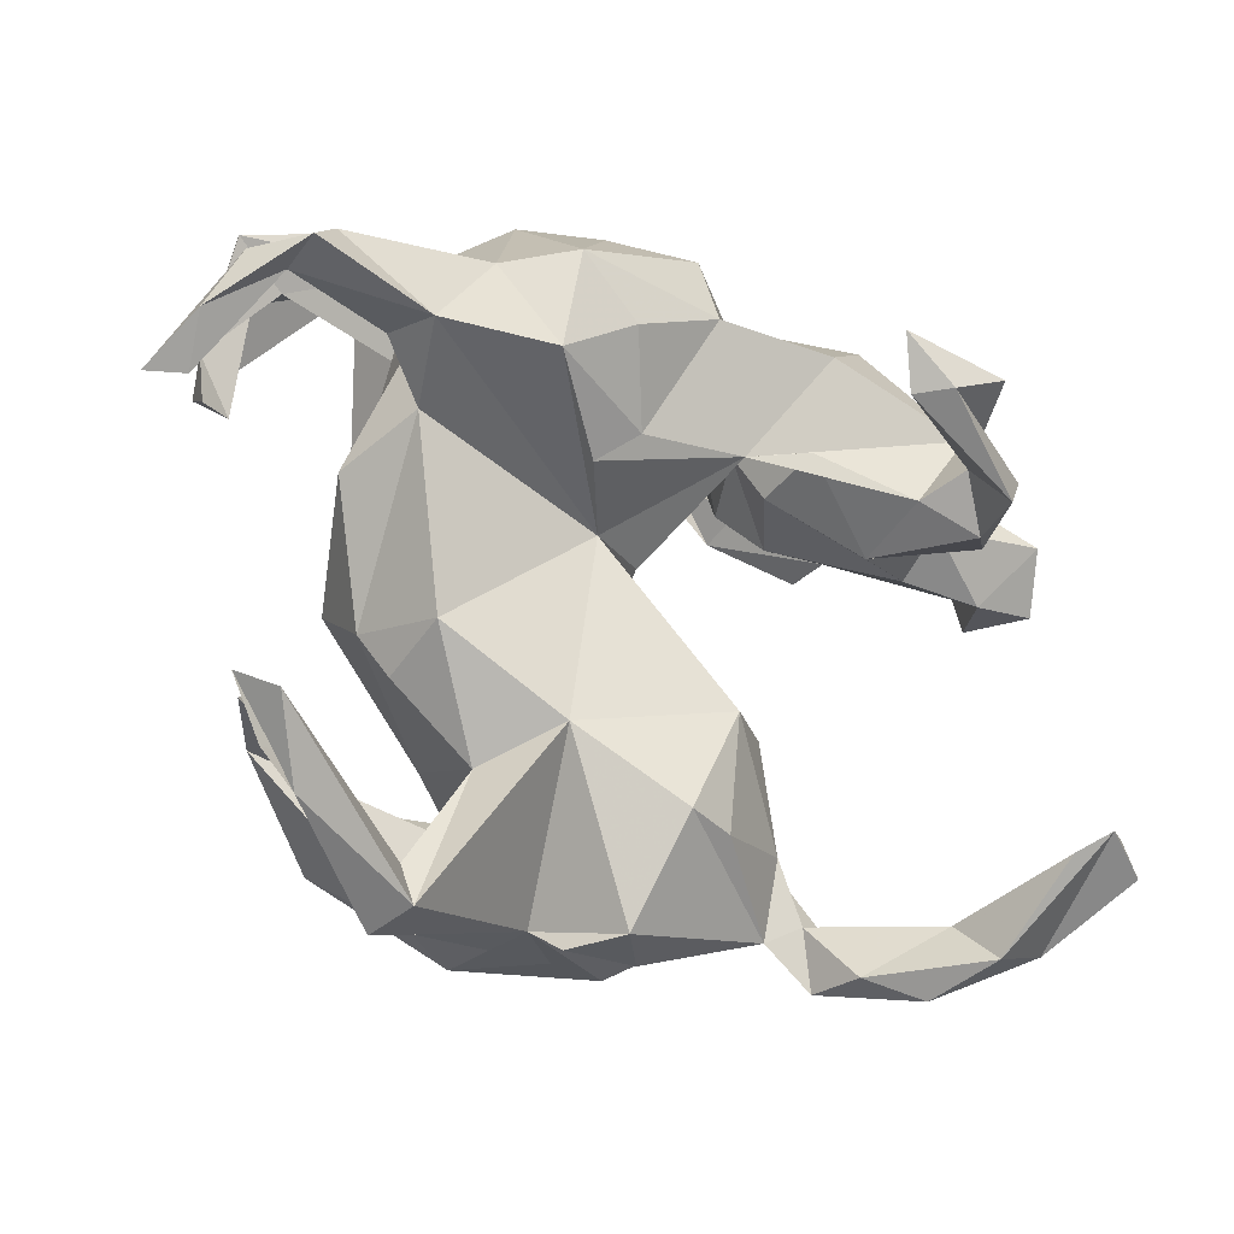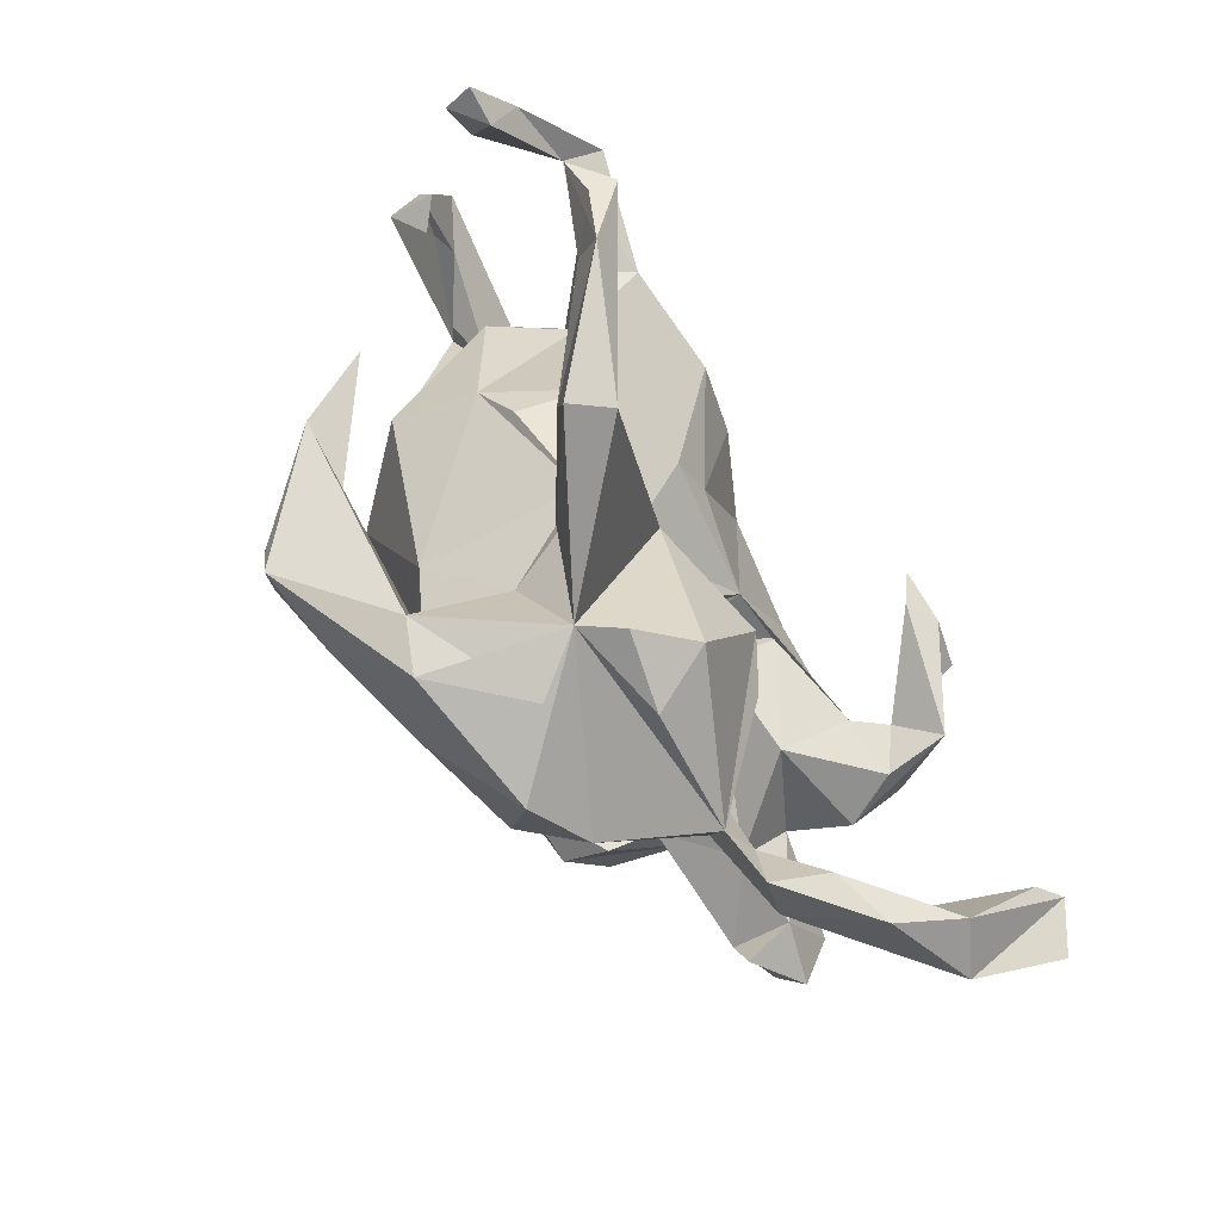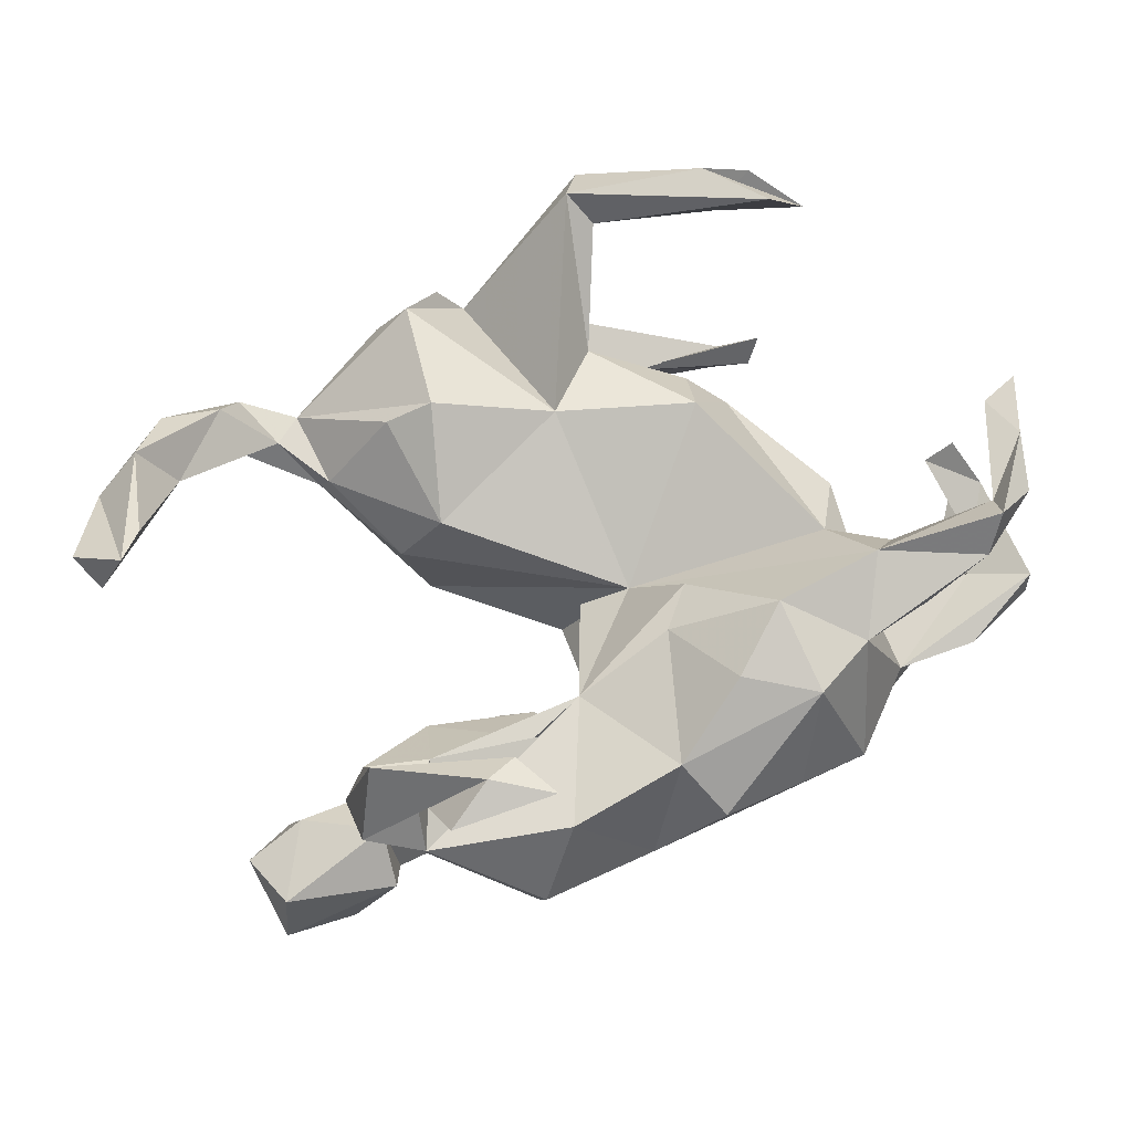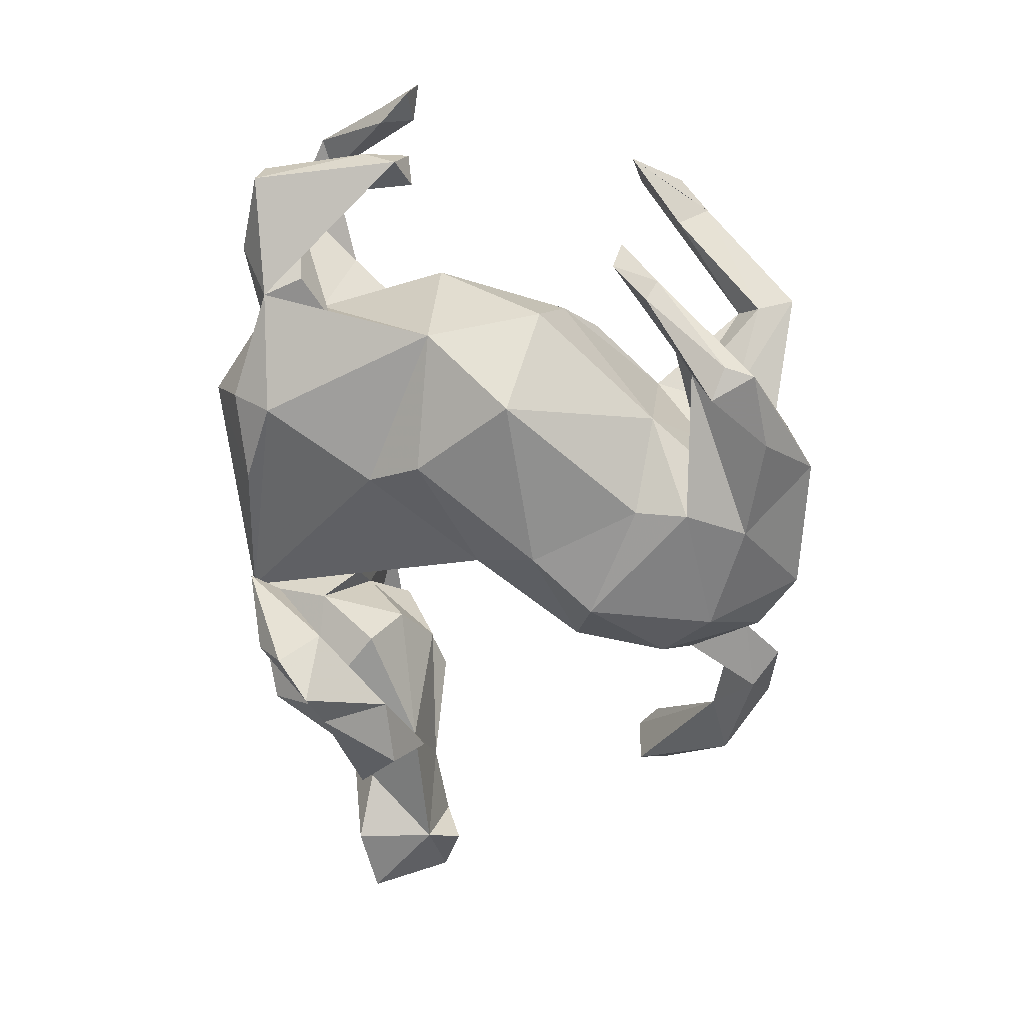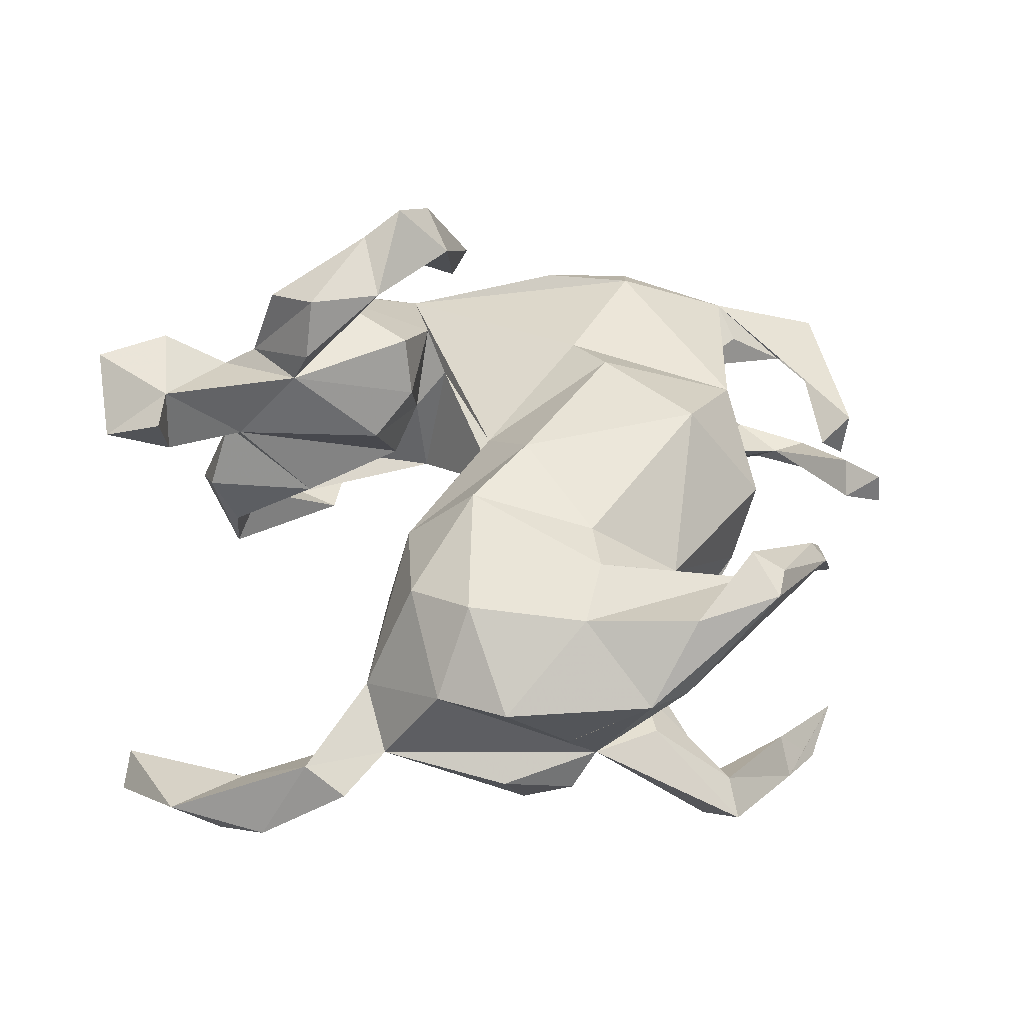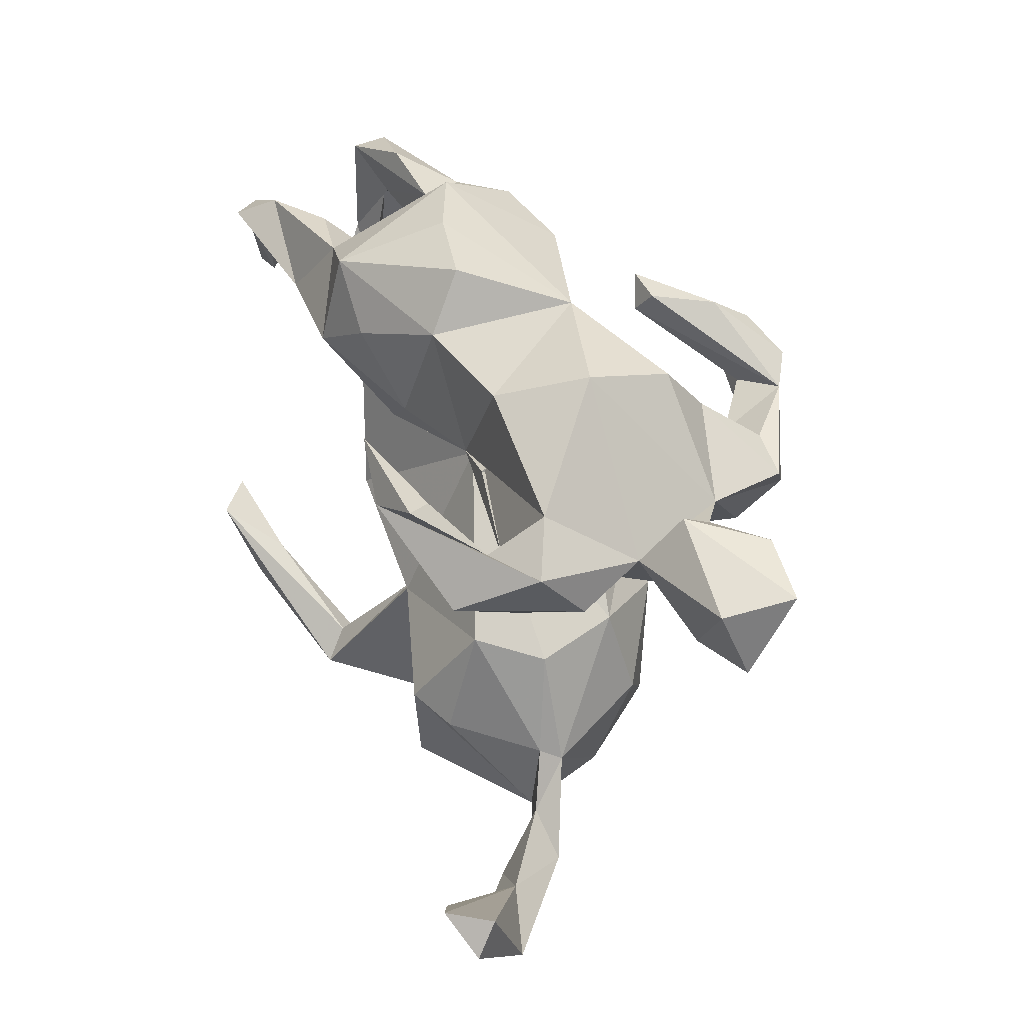
<metadata>
{"format":"obj","ext":"obj","renderer":"f3d","projection":"perspective","resolution":1024,"background":"white","views":[{"elev":-11.4,"azim":-19.0,"up":"+Y"},{"elev":-71.1,"azim":-58.9,"up":"+Y"},{"elev":73.4,"azim":141.6,"up":"+Z"},{"elev":-69.7,"azim":-95.8,"up":"+Z"},{"elev":-37.9,"azim":173.7,"up":"+Y"},{"elev":28.1,"azim":65.6,"up":"+Y"}]}
</metadata>
<code>
v -0.4115 -0.5681 0.1624
v -0.5478 -0.3923 0.2951
v -0.3951 -0.4998 0.1403
v -0.2489 -0.4668 0.04938
v -0.3713 -0.4681 0.1806
v -0.5263 -0.3339 0.2519
v -0.1941 -0.588 -0.2074
v -0.09948 -0.5749 0.07659
v -0.2594 -0.4828 -0.3151
v -0.02278 -0.5548 0.1514
v -0.06916 -0.5831 -0.07878
v -0.6003 -0.3336 0.3139
v -0.2618 -0.5357 -0.1817
v -0.3928 -0.4397 -0.3404
v -0.36 -0.5299 0.2155
v 0.02276 -0.5937 0.05008
v -0.1329 -0.5435 0.008742
v -0.3614 -0.3398 -0.2523
v -0.4048 -0.3853 -0.3407
v -0.5811 -0.258 0.3497
v -0.1801 -0.4041 -0.06225
v 0.2983 -0.6312 0.05857
v -0.5155 -0.2609 -0.2127
v 0.04465 -0.6014 -0.1754
v -0.6372 -0.229 0.2948
v 0.4345 -0.6446 0.1763
v 0.1557 -0.5481 -0.1355
v 0.342 -0.6091 0.141
v 0.233 -0.5536 0.03297
v -0.1834 -0.3891 -0.2162
v -0.2324 -0.3717 0.07075
v -0.5208 -0.183 -0.1531
v -0.4856 -0.2428 -0.236
v -0.3477 -0.3679 -0.3629
v -0.2404 -0.3163 0.08076
v -0.07701 -0.4738 -0.2823
v 0.5114 -0.5864 0.2659
v -0.2509 -0.2873 -0.1873
v 0.2896 -0.5291 0.05047
v 0.3682 -0.5875 0.04074
v 0.6003 -0.5784 0.2199
v -0.1028 -0.3614 -0.2913
v 0.1327 -0.4069 0.1546
v -0.5521 -0.1979 -0.1039
v -0.3959 -0.1115 -0.006732
v -0.1108 -0.2467 0.138
v 0.2589 -0.4226 0.02875
v 0.2711 -0.4429 -0.01032
v -0.3561 -0.1807 0.03651
v 0.4768 -0.532 0.1768
v 0.2091 -0.3651 -0.1866
v 0.1163 -0.4386 -0.2513
v -0.09334 -0.2705 -0.2702
v 0.05841 -0.3739 0.195
v 0.5895 -0.4371 0.3542
v -0.4174 -0.06034 -0.1487
v 0.6907 -0.4104 0.3114
v -0.3118 -0.1074 0.1398
v 0.1124 -0.2111 -0.2654
v 0.6413 -0.4061 0.3798
v 0.2374 -0.2421 0.01015
v -0.7462 0.2246 0.1351
v -0.3677 0.1392 -0.1909
v 0.01957 -0.09303 -0.2682
v -0.4347 0.1275 0.02025
v 0.6983 -0.4715 0.3438
v -0.5987 0.1972 0.008615
v -0.7571 0.2059 0.1872
v 0.2137 -0.2012 -0.1316
v 0.1644 -0.2148 0.1156
v -0.03229 0.05876 0.03153
v -0.2752 -0.0138 -0.292
v -0.3419 0.2053 0.1275
v -0.6451 0.2088 0.04678
v -0.6463 0.231 -0.03235
v -0.6844 0.2689 0.1431
v -0.6888 0.209 0.1833
v 0.07461 0.006518 -0.1536
v 0.1703 0.1748 0.1324
v -0.6831 0.2954 0.2254
v -0.6456 0.2908 0.017
v -0.08348 0.1386 0.1642
v -0.5644 0.3834 -0.01226
v -0.5637 0.3594 0.2354
v -0.1297 0.135 -0.2477
v -0.3515 0.3087 0.2515
v -0.01041 0.1847 0.1725
v -0.4033 0.2981 0.1783
v -0.07986 0.2226 -0.1916
v -0.5397 0.3952 0.2981
v -0.341 0.326 -0.04247
v -0.4939 0.4269 0.2386
v -0.6225 0.3839 0.2334
v -0.3254 0.3514 0.09489
v 0.04565 0.02029 -0.01073
v -0.419 0.3844 -0.06807
v 0.395 0.04464 0.0724
v 0.2775 0.07787 -0.05926
v -0.5219 0.4013 -0.002066
v -0.3819 0.4179 0.1786
v 0.5285 0.04864 -0.07728
v -0.3188 0.4575 -0.001006
v 0.2169 0.1411 -0.1163
v 0.2748 0.1866 0.1483
v -0.5962 0.4737 0.03513
v -0.2494 0.4114 0.2104
v 0.2354 0.1334 0.04874
v 0.5307 0.06116 0.1992
v 0.4351 0.09371 -0.1877
v -0.5883 0.4859 -0.02318
v 0.4154 0.07412 -0.2684
v -0.3872 0.4485 -0.09238
v 0.6559 0.01166 -0.06386
v 0.6718 -0.01332 -0.1525
v -0.0393 0.3317 0.2397
v 0.2006 0.2107 -8.8e-05
v -0.1652 0.2773 0.2679
v 0.4353 0.1152 0.1839
v -0.4464 0.5022 0.007416
v 0.5139 0.1754 -0.1684
v 0.2959 0.1531 -0.3593
v 0.3441 0.2291 0.3552
v 0.5818 0.06729 0.1033
v 0.1528 0.2338 -0.07425
v 0.5573 0.1227 -0.00528
v 0.5298 0.09145 0.3091
v 0.6639 0.04638 -0.1733
v 0.413 0.1275 -0.3555
v -0.188 0.4223 -0.169
v 0.7674 0.006172 -0.09457
v -0.04485 0.4533 -0.137
v 0.2123 0.4359 -0.04568
v 0.4943 0.157 0.2352
v 0.2366 0.194 -0.2009
v 0.4023 0.2361 0.3859
v 0.2449 0.2484 -0.3573
v -0.1642 0.5372 0.0226
v 0.6031 0.1545 0.191
v 0.1168 0.377 0.1683
v 0.1909 0.2947 -0.1234
v 0.3272 0.1988 -0.2889
v 0.4844 0.1848 -0.3066
v 0.4543 0.2496 0.3188
v 0.7933 0.1406 -0.1599
v 0.6771 0.1824 -0.179
v 0.3256 0.2617 -0.3947
v 0.7602 0.1142 -0.04593
v 0.4091 0.2218 -0.3095
v -0.1952 0.4894 -0.1137
v 0.2138 0.3529 -0.3892
v -0.1265 0.4363 0.2439
v 0.1734 0.2853 -0.3509
v 0.5656 0.1706 -0.1288
v 0.4943 0.2614 0.3659
v 0.2668 0.2957 -0.4343
v 0.3287 0.3203 0.3767
v 0.1517 0.3753 -0.1991
v 0.3863 0.2914 -0.207
v -0.03754 0.5137 0.08274
v 0.5311 0.2261 0.152
v 0.3161 0.3438 0.1438
v 0.5947 0.206 -0.06372
v 0.1913 0.4123 -0.2109
v 0.2232 0.3945 -0.3166
v 0.1259 0.4287 -0.2118
v 0.4105 0.3714 -0.1272
v 0.4144 0.3944 0.01775
v 0.1022 0.482 0.1172
f 111 121 128
f 146 128 121
f 44 23 18
f 30 18 23
f 64 72 85
f 63 85 72
f 78 64 85
f 89 85 63
f 152 121 136
f 141 136 121
f 109 141 121
f 146 136 141
f 155 146 121
f 142 128 146
f 136 157 152
f 165 152 157
f 146 157 136
f 150 152 165
f 164 150 165
f 155 152 150
f 163 157 146
f 148 146 141
f 120 128 142
f 148 142 146
f 163 164 165
f 155 150 164
f 13 23 14
f 19 14 23
f 34 14 19
f 33 34 19
f 9 14 34
f 7 14 9
f 18 9 34
f 33 18 34
f 36 9 18
f 33 19 23
f 32 33 23
f 32 18 33
f 44 18 32
f 53 72 64
f 56 63 72
f 121 152 155
f 164 146 155
f 163 146 164
f 29 10 16
f 8 16 10
f 17 29 16
f 54 10 29
f 25 20 6
f 5 6 20
f 6 12 25
f 2 25 12
f 2 12 6
f 20 25 2
f 20 2 15
f 1 15 2
f 5 20 15
f 160 138 125
f 123 125 138
f 133 138 160
f 97 125 123
f 126 123 138
f 135 138 133
f 118 133 160
f 108 133 118
f 79 118 160
f 104 118 79
f 161 79 160
f 143 133 122
f 126 122 133
f 108 97 123
f 126 108 123
f 118 97 108
f 104 97 118
f 107 97 104
f 40 50 41
f 57 41 50
f 26 40 41
f 126 138 135
f 154 135 133
f 156 143 122
f 156 122 135
f 126 135 122
f 60 57 50
f 55 60 50
f 37 55 50
f 37 60 55
f 66 41 57
f 60 41 66
f 60 66 57
f 156 135 154
f 143 156 154
f 108 126 133
f 37 41 60
f 26 41 37
f 116 107 104
f 139 87 79
f 82 79 87
f 161 139 79
f 115 87 139
f 151 115 139
f 117 87 115
f 83 67 75
f 74 75 67
f 112 83 75
f 81 67 83
f 119 110 105
f 81 105 110
f 102 119 105
f 112 110 119
f 102 112 119
f 64 69 59
f 51 59 69
f 53 64 59
f 78 69 64
f 89 78 85
f 99 105 81
f 75 81 110
f 74 81 75
f 112 75 110
f 99 83 112
f 132 78 89
f 96 99 112
f 81 83 99
f 91 99 96
f 91 96 112
f 112 63 91
f 94 91 63
f 129 63 112
f 129 89 63
f 149 129 112
f 132 89 129
f 131 132 129
f 121 111 109
f 120 109 111
f 120 111 128
f 149 112 102
f 131 129 149
f 137 149 102
f 137 132 131
f 148 141 109
f 158 148 109
f 158 142 148
f 158 120 142
f 137 131 149
f 151 106 117
f 86 117 106
f 115 151 117
f 137 106 151
f 71 117 86
f 92 86 106
f 101 125 97
f 101 97 107
f 82 87 117
f 71 82 117
f 73 71 86
f 46 54 70
f 43 70 54
f 71 46 70
f 43 47 70
f 61 70 47
f 29 47 43
f 29 43 54
f 39 47 29
f 10 54 46
f 50 40 39
f 48 39 40
f 28 50 39
f 22 28 39
f 37 50 28
f 29 40 22
f 26 22 40
f 39 29 22
f 48 40 29
f 26 28 22
f 17 10 46
f 159 132 137
f 166 120 158
f 109 134 158
f 140 158 134
f 103 140 134
f 132 158 140
f 78 132 124
f 140 124 132
f 103 134 109
f 71 78 124
f 99 102 105
f 98 103 109
f 65 94 63
f 102 91 94
f 99 91 102
f 69 78 71
f 74 67 81
f 63 56 65
f 45 65 56
f 116 140 103
f 106 102 94
f 73 94 65
f 92 90 86
f 84 86 90
f 93 90 92
f 84 93 92
f 80 90 93
f 71 79 82
f 35 5 15
f 46 35 15
f 17 46 15
f 8 10 17
f 17 16 8
f 116 104 79
f 168 151 139
f 132 168 139
f 159 151 168
f 132 139 161
f 167 161 160
f 125 167 160
f 132 161 167
f 120 167 125
f 17 15 1
f 3 1 2
f 6 3 2
f 4 1 3
f 4 17 1
f 31 4 3
f 5 3 6
f 31 3 5
f 31 5 35
f 88 73 86
f 58 71 73
f 84 88 86
f 80 84 90
f 92 88 84
f 77 84 80
f 62 80 93
f 61 71 70
f 95 79 71
f 124 79 95
f 69 71 61
f 58 46 71
f 61 47 48
f 39 48 47
f 69 61 48
f 35 46 58
f 45 58 73
f 27 48 29
f 52 59 51
f 48 51 69
f 73 65 45
f 80 62 68
f 77 68 62
f 27 52 51
f 42 59 52
f 58 45 49
f 35 49 45
f 24 52 27
f 48 27 51
f 45 38 35
f 21 35 38
f 56 38 45
f 30 21 38
f 31 35 21
f 42 30 38
f 13 21 30
f 36 52 24
f 17 24 27
f 17 21 13
f 23 13 30
f 24 17 7
f 11 7 17
f 36 24 7
f 13 7 11
f 167 120 166
f 132 166 158
f 167 166 132
f 127 145 144
f 162 144 145
f 58 49 35
f 17 13 11
f 151 159 137
f 113 125 101
f 100 92 106
f 94 92 100
f 94 100 106
f 98 107 116
f 124 116 79
f 127 113 101
f 147 125 113
f 113 114 130
f 127 130 114
f 147 113 130
f 127 114 113
f 144 147 130
f 102 106 137
f 153 125 162
f 147 162 125
f 144 162 147
f 127 144 130
f 132 159 168
f 153 120 125
f 31 17 4
f 37 28 26
f 154 133 143
f 29 17 27
f 31 21 17
f 153 162 145
f 127 153 145
f 109 120 153
f 109 127 101
f 98 109 101
f 153 127 109
f 140 116 124
f 107 98 101
f 103 98 116
f 71 124 95
f 157 163 165
f 53 59 42
f 38 53 42
f 14 7 13
f 36 7 9
f 42 36 18
f 32 23 44
f 42 18 30
f 52 36 42
f 72 38 56
f 53 38 72
f 88 94 73
f 93 76 62
f 77 62 76
f 84 76 93
f 84 77 76
f 80 68 77
f 88 92 94

</code>
